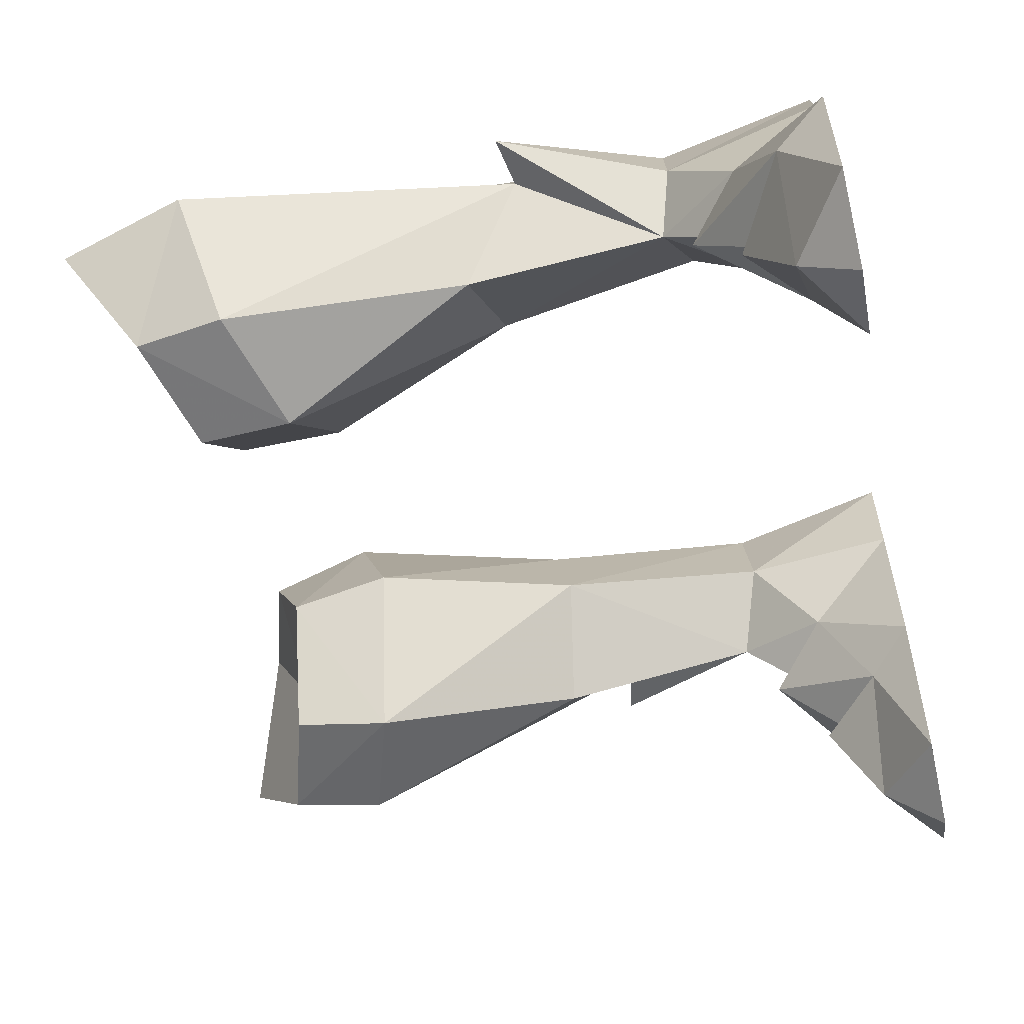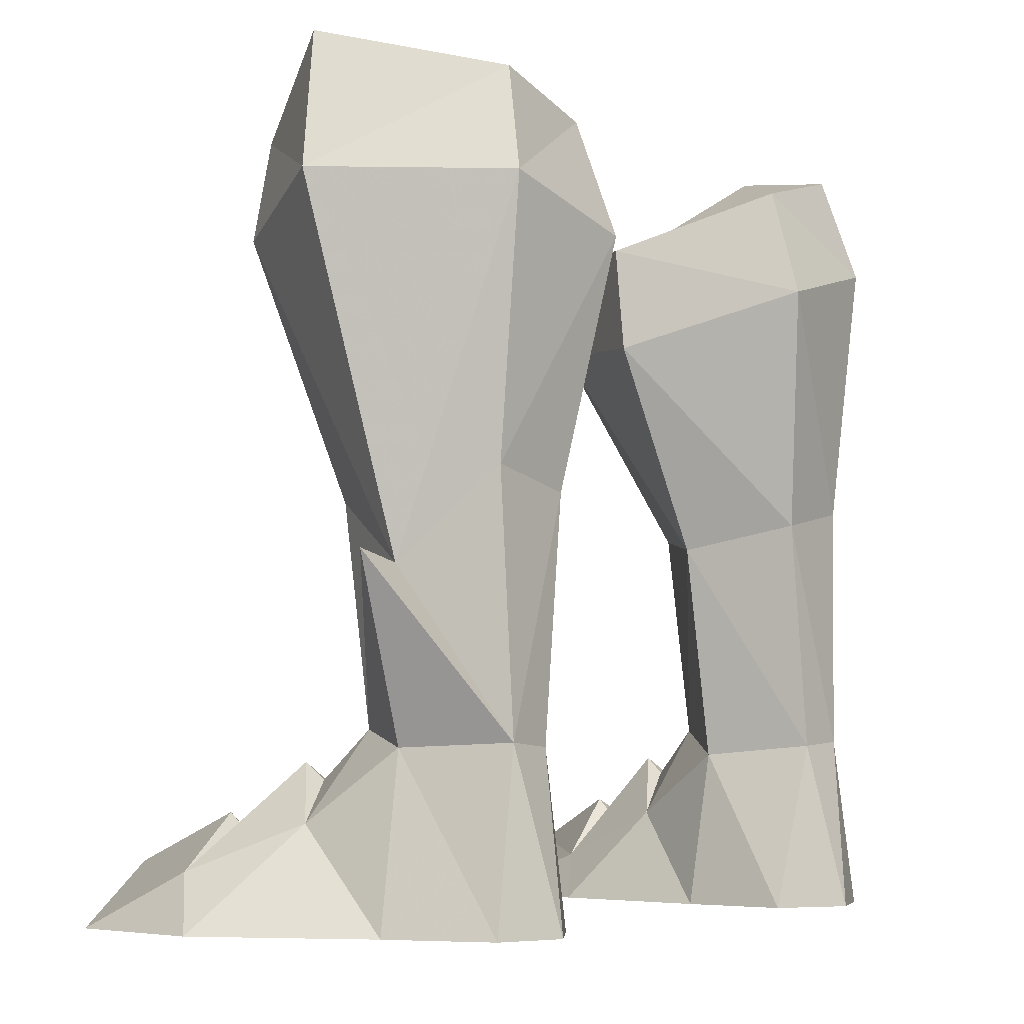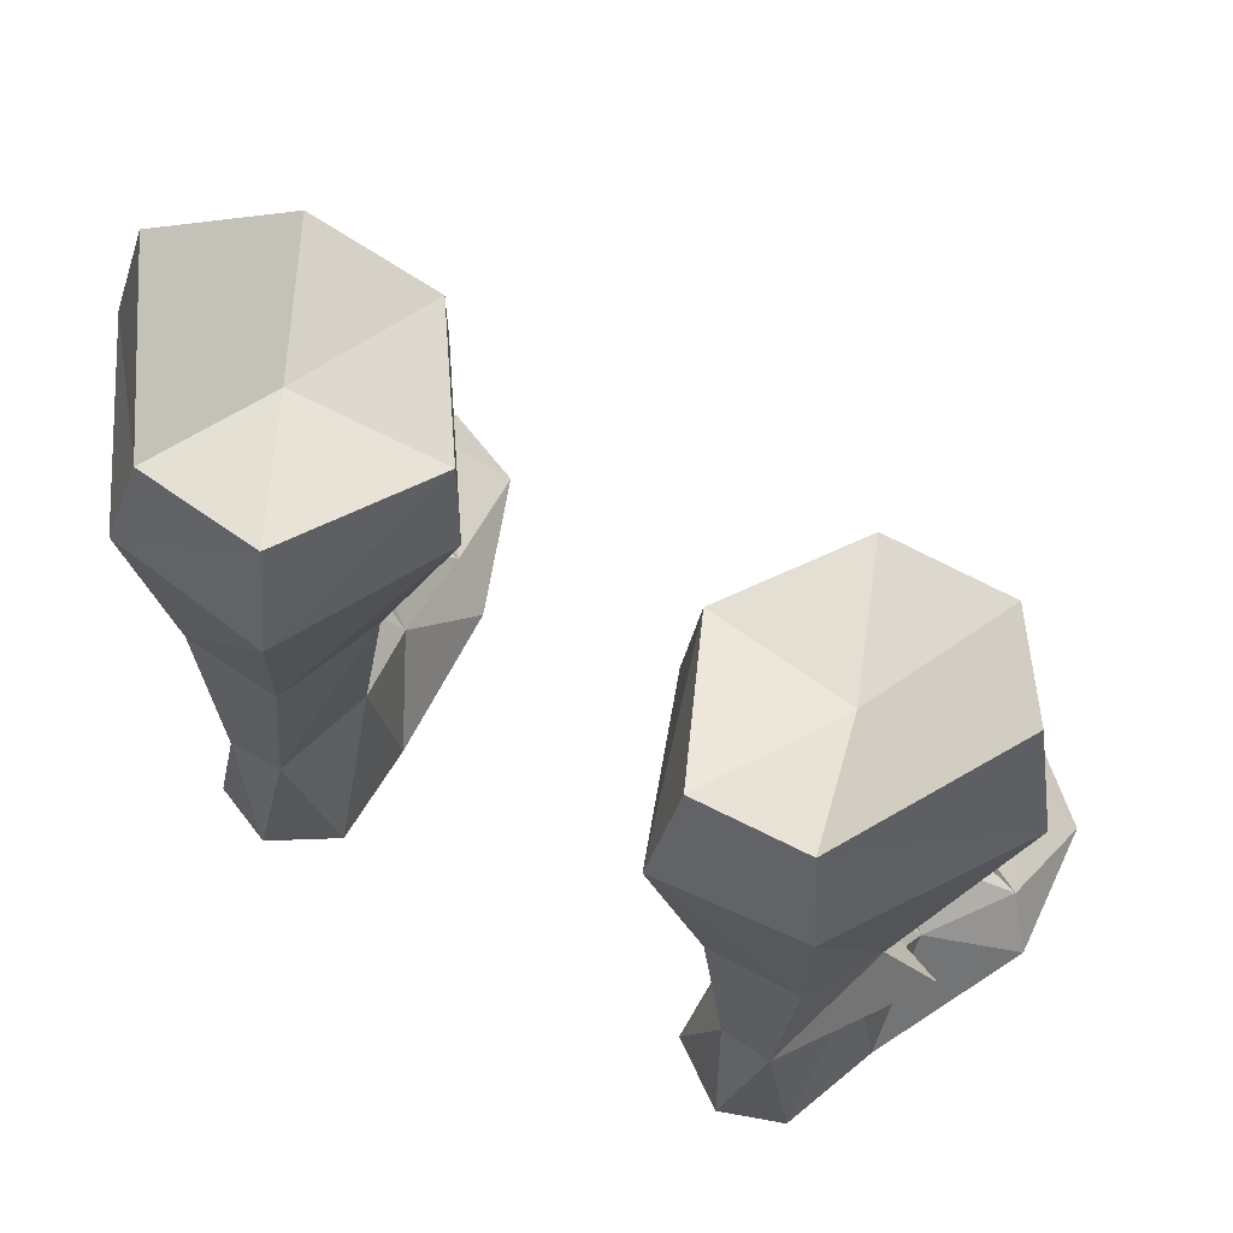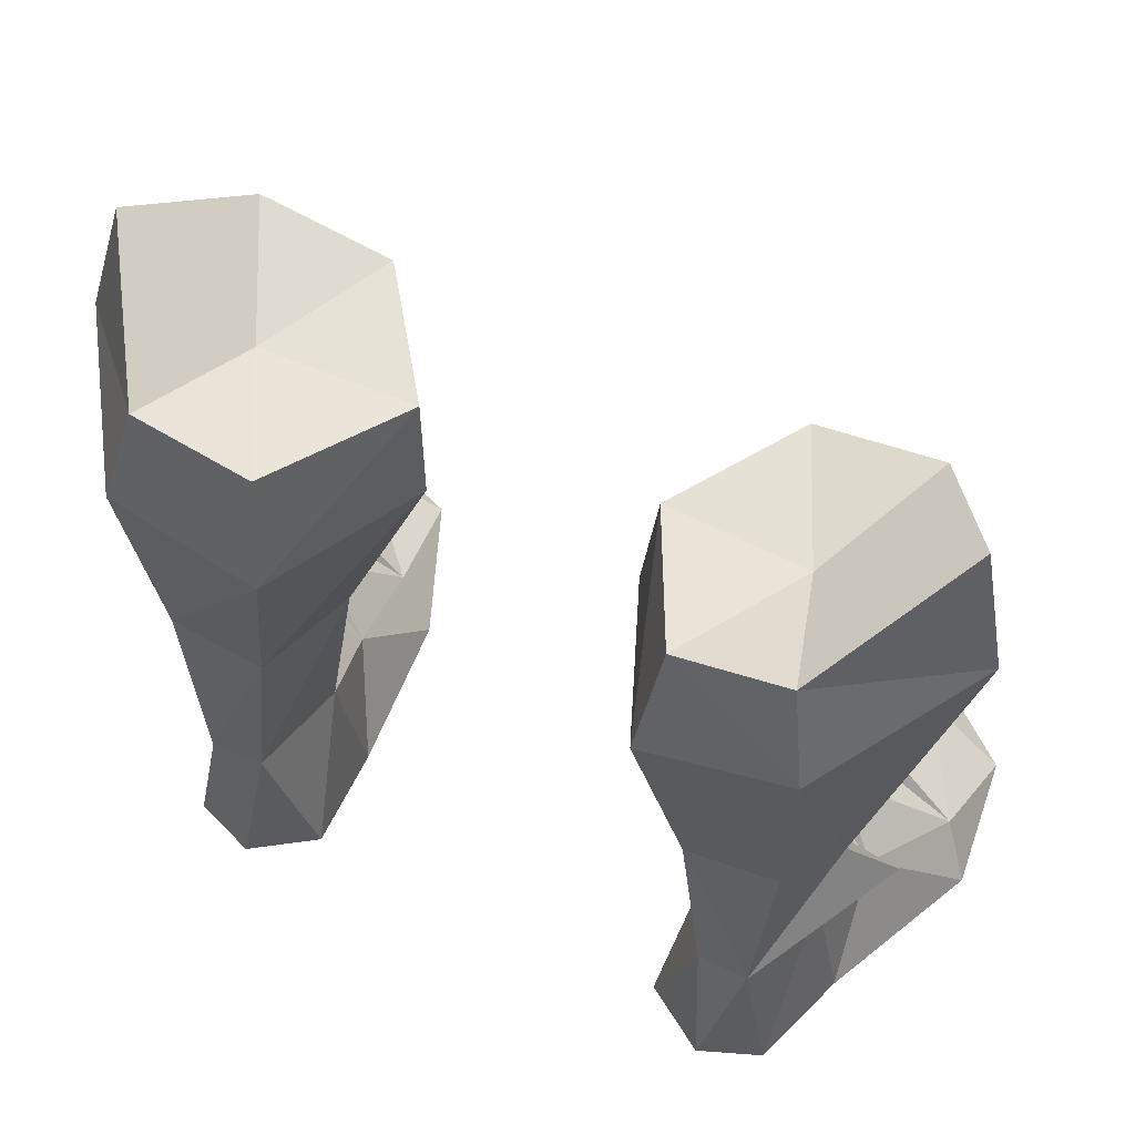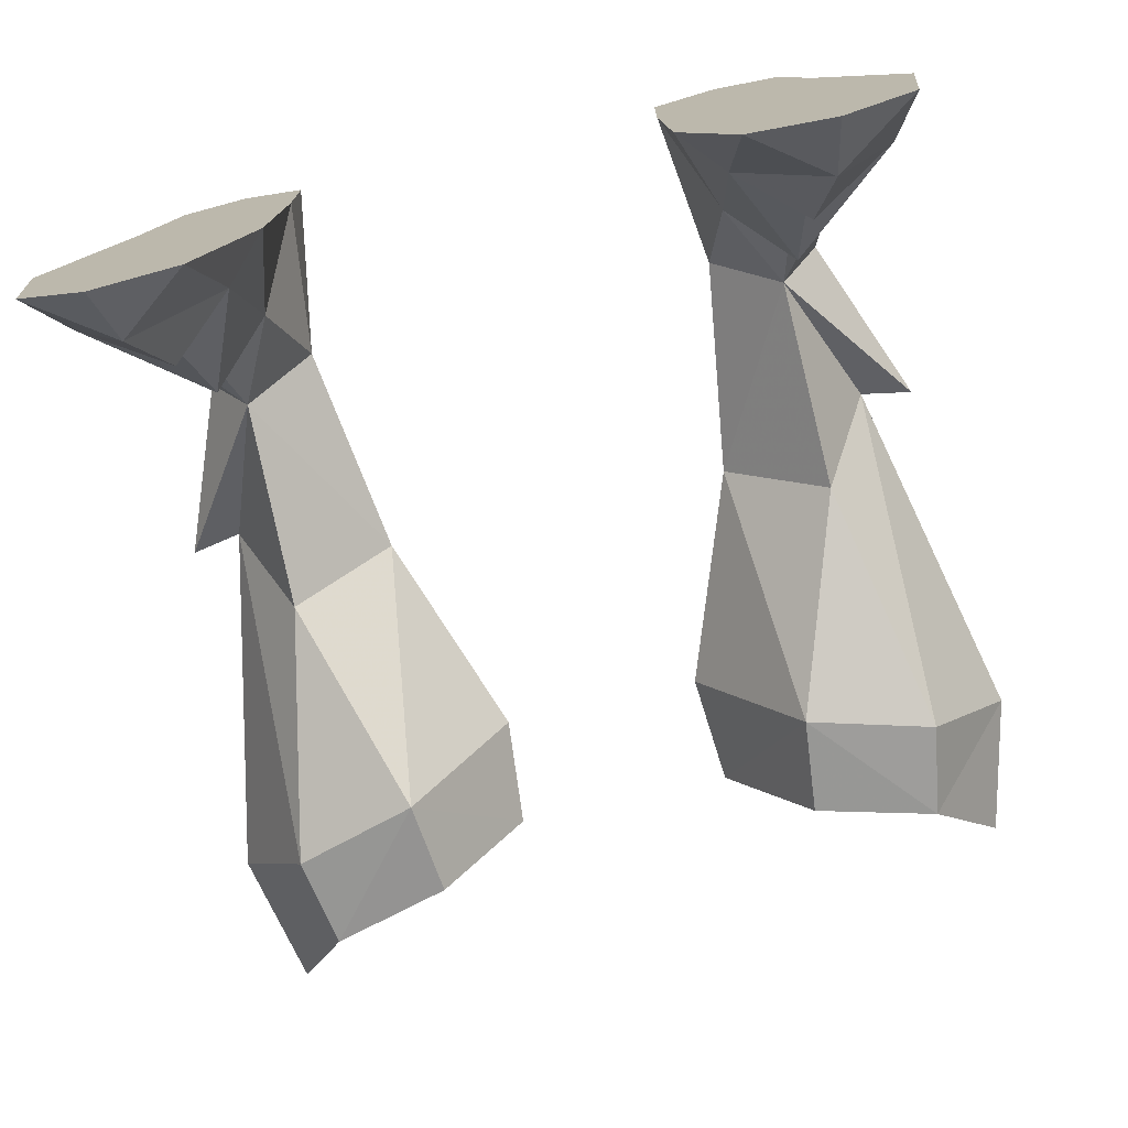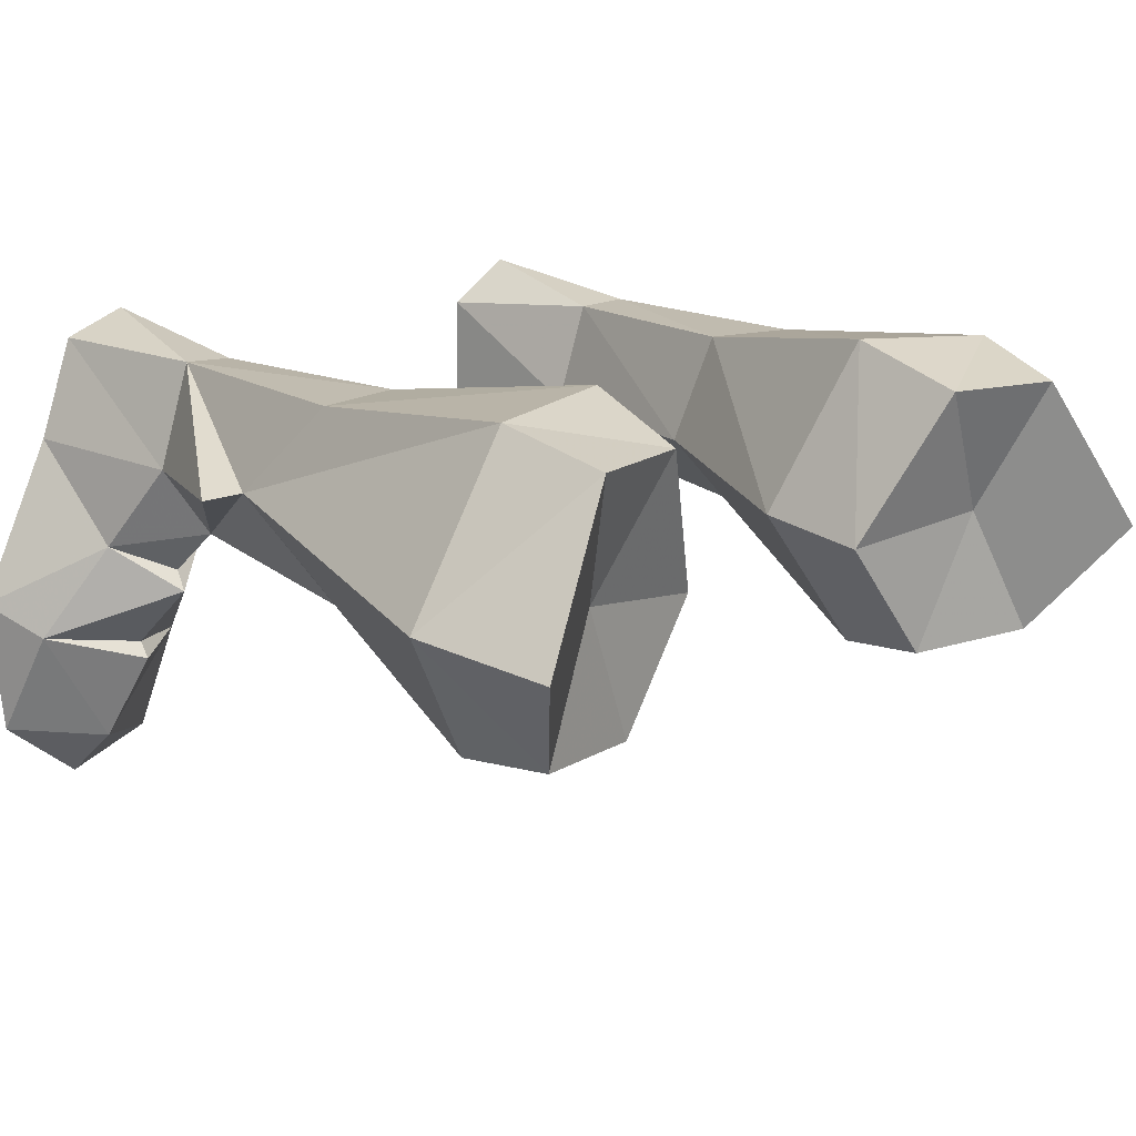
<metadata>
{"format":"obj","ext":"obj","renderer":"f3d","projection":"perspective","resolution":1024,"background":"white","views":[{"elev":-57.5,"azim":102.4,"up":"+Y"},{"elev":-5.4,"azim":126.2,"up":"+Z"},{"elev":68.4,"azim":-148.8,"up":"+Z"},{"elev":61.0,"azim":-154.8,"up":"+Z"},{"elev":-74.1,"azim":-167.0,"up":"+Y"},{"elev":15.4,"azim":-41.7,"up":"+Y"}]}
</metadata>
<code>
g soulhunter_shoe_male_45020
v 10.79 2.511 3.011
v 12.52 -0.4988 1.642
v 13.56 0.4886 -0.06523
v 11.13 5.568 -0.06526
v 6.216 -0.3611 -0.06594
v 5.914 4.809 -0.06595
v 11.13 5.568 -0.06526
v 13.56 0.4886 -0.06523
v 10.02 8.733 -0.06535
v 5.946 8.133 -0.06581
v 10.01 5.261 5.157
v 10.02 8.733 -0.06535
v 9.05 8.563 5.298
v 6.559 5.17 4.875
v 7.405 8.466 5.175
v 5.946 8.133 -0.06581
v 5.914 4.809 -0.06595
v 8.669 3.089 5.676
v 7.244 2.228 2.885
v 9.015 1.689 4.212
v 7.97 -4.831 -0.06593
v 13.11 -3.854 -0.06523
v 7.532 -1.144 1.355
v 9.668 -1.366 3.245
v 9.622 -0.8947 2.787
v 9.131 1.095 4.733
v 6.216 -0.3611 -0.06594
v 9.886 0.1666 23.15
v 6.053 -0.1039 22.04
v 6.36 -0.4755 18.88
v 10.38 -0.0658 20.13
v 8.669 3.089 5.676
v 8.767 2.22 12.31
v 5.576 4.99 11.71
v 6.559 5.17 4.875
v 9.027 8.384 24.4
v 11.95 3.61 25.56
v 13 4.147 21.32
v 9.747 9.27 21.16
v 9.05 8.563 5.298
v 7.405 8.466 5.175
v 6.586 8.436 12.43
v 9.468 8.418 13.01
v 3.417 3.603 21.72
v 3.135 4.095 18.34
v 10.53 5.545 10.31
v 5.656 8.36 23.46
v 5.296 9.512 19.97
v 3.135 4.095 18.34
v 5.576 4.99 11.71
v 3.417 3.603 21.72
v 6.559 5.17 4.875
v 8.669 3.089 5.676
v 9.015 1.689 4.212
v 9.131 1.095 4.733
v 9.622 -0.8947 2.787
v -13.69 0.4885 -0.06524
v -12.65 -0.4989 1.642
v -10.91 2.511 3.011
v -11.26 5.568 -0.06526
v -11.26 5.568 -0.06526
v -6.042 4.809 -0.06593
v -6.345 -0.3611 -0.06593
v -13.69 0.4885 -0.06524
v -10.15 8.733 -0.06535
v -6.075 8.133 -0.0658
v -10.15 8.733 -0.06535
v -10.14 5.261 5.157
v -9.179 8.563 5.298
v -6.075 8.133 -0.0658
v -7.533 8.466 5.175
v -6.687 5.17 4.875
v -6.042 4.809 -0.06593
v -7.372 2.228 2.885
v -8.798 3.089 5.676
v -9.143 1.688 4.212
v -9.26 1.095 4.733
v -8.099 -4.831 -0.06592
v -13.24 -3.854 -0.06523
v -9.75 -0.8947 2.787
v -7.661 -1.144 1.355
v -6.345 -0.3611 -0.06593
v -6.489 -0.4756 18.88
v -6.181 -0.1039 22.04
v -10.01 0.1666 23.15
v -10.5 -0.06581 20.13
v -5.705 4.99 11.71
v -8.896 2.22 12.31
v -8.798 3.089 5.676
v -6.687 5.17 4.875
v -13.13 4.147 21.32
v -12.08 3.61 25.56
v -9.156 8.384 24.4
v -9.875 9.27 21.16
v -6.715 8.436 12.43
v -7.533 8.466 5.175
v -9.179 8.563 5.298
v -9.597 8.418 13.01
v -3.546 3.603 21.72
v -3.263 4.095 18.34
v -10.66 5.545 10.31
v -5.784 8.36 23.46
v -5.425 9.512 19.97
v -3.263 4.095 18.34
v -5.705 4.99 11.71
v -3.546 3.603 21.72
v -6.687 5.17 4.875
v -8.798 3.089 5.676
v -9.143 1.688 4.212
v -9.75 -0.8947 2.787
v -9.26 1.095 4.733
v 7.97 -4.831 -0.06593
v 9.668 -1.366 3.245
v 8.026 9.497 -0.06559
v 8.026 9.497 -0.06559
v 7.405 8.466 5.175
v 5.946 8.133 -0.06581
v 13.11 -3.854 -0.06523
v 10.68 -5.845 -0.06555
v 10.38 -4.212 1.759
v 12.17 5.624 10.63
v 10.38 -4.212 1.759
v 10.01 5.261 5.157
v 6.053 -0.1039 22.04
v 9.886 0.1666 23.15
v 7.884 4.229 22.53
v 11.95 3.61 25.56
v 3.417 3.603 21.72
v 9.027 8.384 24.4
v 5.656 8.36 23.46
v 10.68 -5.845 -0.06555
v 10.68 -5.845 -0.06555
v -8.099 -4.831 -0.06592
v -9.796 -1.366 3.245
v -8.155 9.497 -0.06558
v -7.533 8.466 5.175
v -8.155 9.497 -0.06558
v -6.075 8.133 -0.0658
v -13.24 -3.854 -0.06523
v -10.81 -5.845 -0.06555
v -10.51 -4.212 1.759
v -9.796 -1.366 3.245
v -12.3 5.624 10.63
v -10.51 -4.212 1.759
v -10.14 5.261 5.157
v -8.013 4.229 22.53
v -10.01 0.1666 23.15
v -6.181 -0.1039 22.04
v -12.08 3.61 25.56
v -3.546 3.603 21.72
v -9.156 8.384 24.4
v -5.784 8.36 23.46
v -10.81 -5.845 -0.06555
v -10.81 -5.845 -0.06555
f 1 2 3
f 3 4 1
f 5 6 7
f 7 8 5
f 9 7 6
f 6 10 9
f 11 4 12
f 12 13 11
f 14 15 16
f 16 17 14
f 18 14 19
f 19 20 18
f 21 5 8
f 8 22 21
f 23 24 25
f 25 26 23
f 19 17 27
f 27 23 19
f 28 29 30
f 30 31 28
f 32 33 34
f 34 35 32
f 36 37 38
f 38 39 36
f 40 41 42
f 42 43 40
f 38 37 28
f 28 31 38
f 30 29 44
f 44 45 30
f 46 43 39
f 39 38 46
f 47 36 39
f 39 48 47
f 49 48 42
f 42 50 49
f 51 47 48
f 48 49 51
f 30 45 34
f 34 33 30
f 48 39 43
f 43 42 48
f 41 52 50
f 50 42 41
f 46 38 31
f 31 33 46
f 1 11 53
f 53 54 1
f 55 56 2
f 2 1 55
f 57 58 59
f 59 60 57
f 61 62 63
f 63 64 61
f 62 61 65
f 65 66 62
f 67 60 68
f 68 69 67
f 70 71 72
f 72 73 70
f 74 75 76
f 76 77 74
f 64 63 78
f 78 79 64
f 77 80 81
f 81 74 77
f 82 73 74
f 74 81 82
f 83 84 85
f 85 86 83
f 87 88 89
f 89 90 87
f 91 92 93
f 93 94 91
f 95 96 97
f 97 98 95
f 85 92 91
f 91 86 85
f 99 84 83
f 83 100 99
f 94 98 101
f 101 91 94
f 94 93 102
f 102 103 94
f 95 103 104
f 104 105 95
f 103 102 106
f 106 104 103
f 87 100 83
f 83 88 87
f 98 94 103
f 103 95 98
f 105 107 96
f 96 95 105
f 86 91 101
f 101 88 86
f 108 68 59
f 59 109 108
f 58 110 111
f 111 59 58
f 54 55 1
f 23 27 112
f 2 56 113
f 9 10 114
f 115 116 13
f 19 14 17
f 19 26 20
f 12 115 13
f 117 116 115
f 11 1 4
f 3 2 118
f 119 21 22
f 118 2 120
f 23 26 19
f 121 46 32
f 23 122 24
f 123 40 121
f 30 33 31
f 32 123 121
f 46 33 32
f 40 46 121
f 124 125 126
f 125 127 126
f 128 124 126
f 127 129 126
f 129 130 126
f 130 128 126
f 46 40 43
f 112 131 122
f 120 132 118
f 2 113 120
f 23 112 122
f 59 111 109
f 133 82 81
f 134 110 58
f 135 66 65
f 69 136 137
f 73 72 74
f 74 72 75
f 69 137 67
f 137 136 138
f 60 59 68
f 139 58 57
f 79 78 140
f 141 58 139
f 80 142 81
f 89 101 143
f 142 144 81
f 143 97 145
f 86 88 83
f 143 145 89
f 89 88 101
f 143 101 97
f 146 147 148
f 146 149 147
f 146 148 150
f 146 151 149
f 146 152 151
f 146 150 152
f 98 97 101
f 144 153 133
f 139 154 141
f 141 134 58
f 144 133 81

</code>
